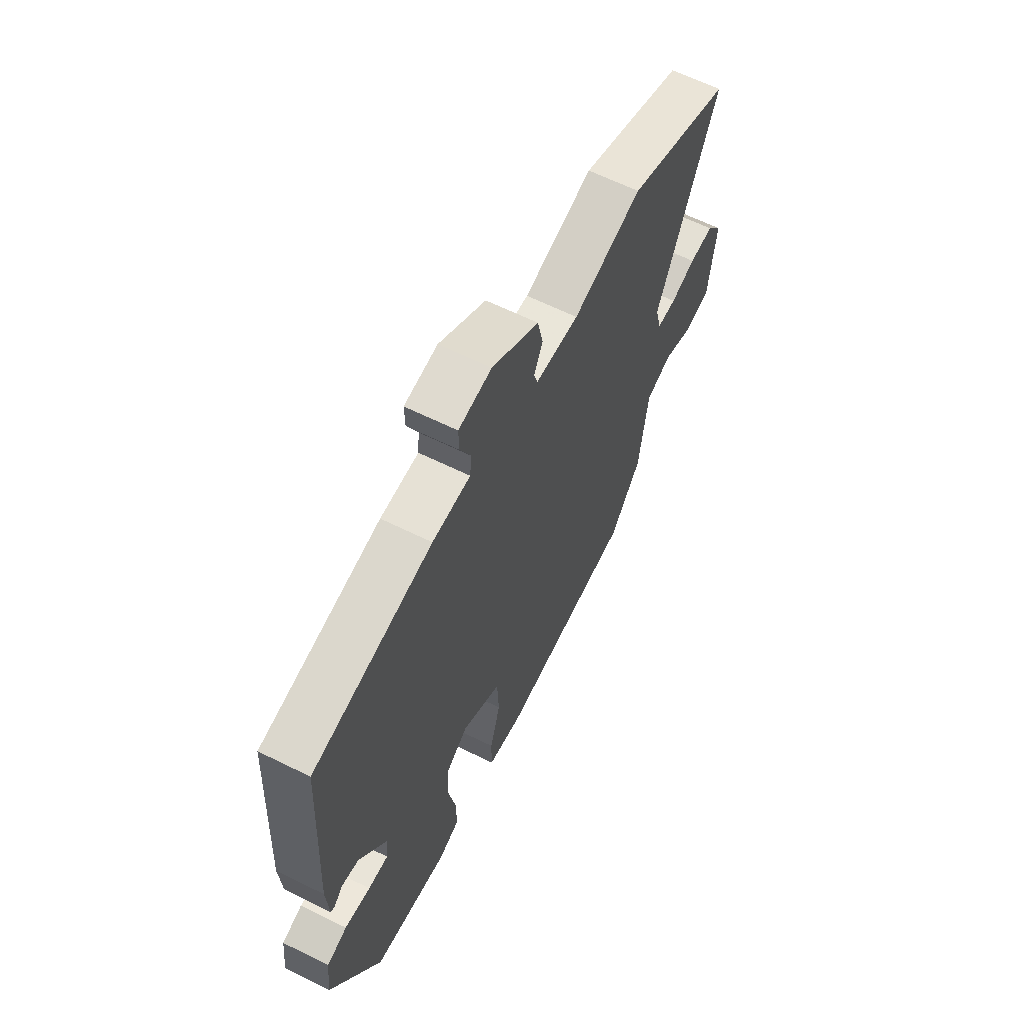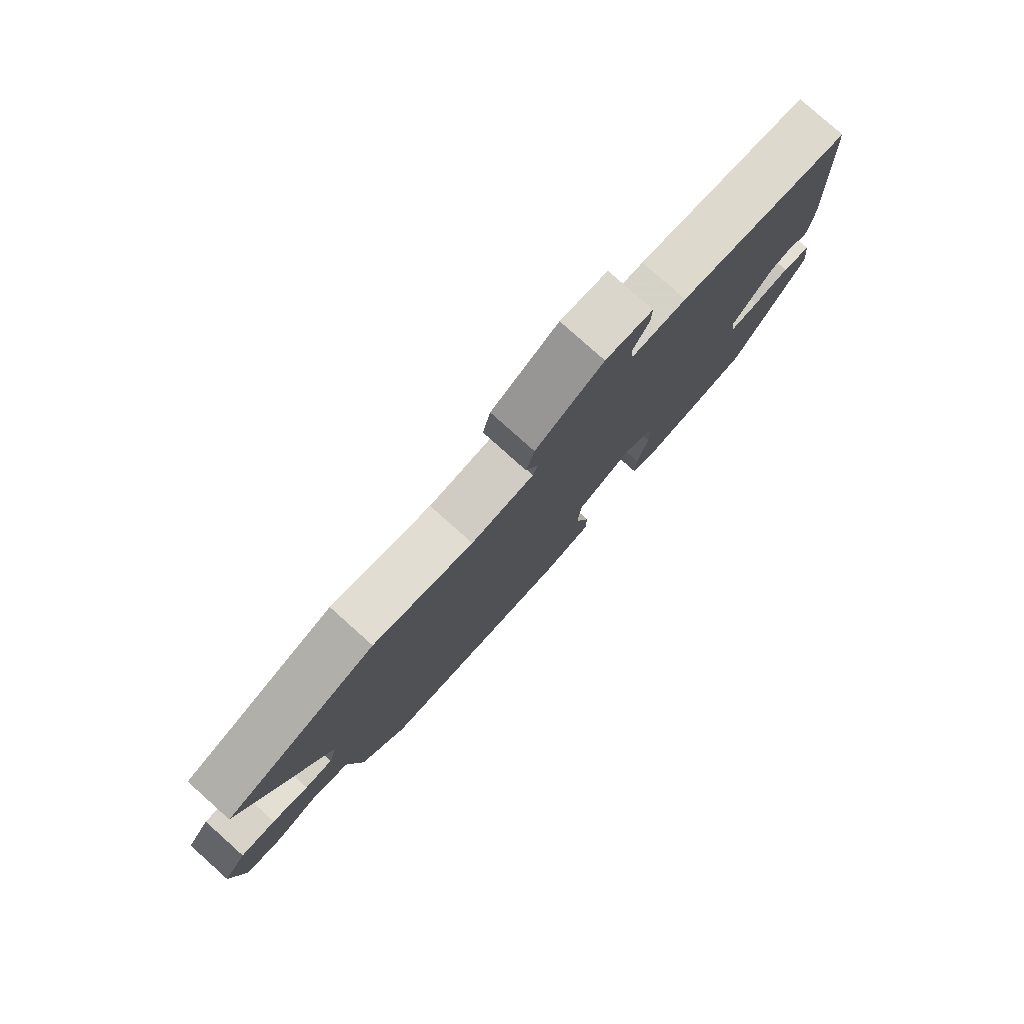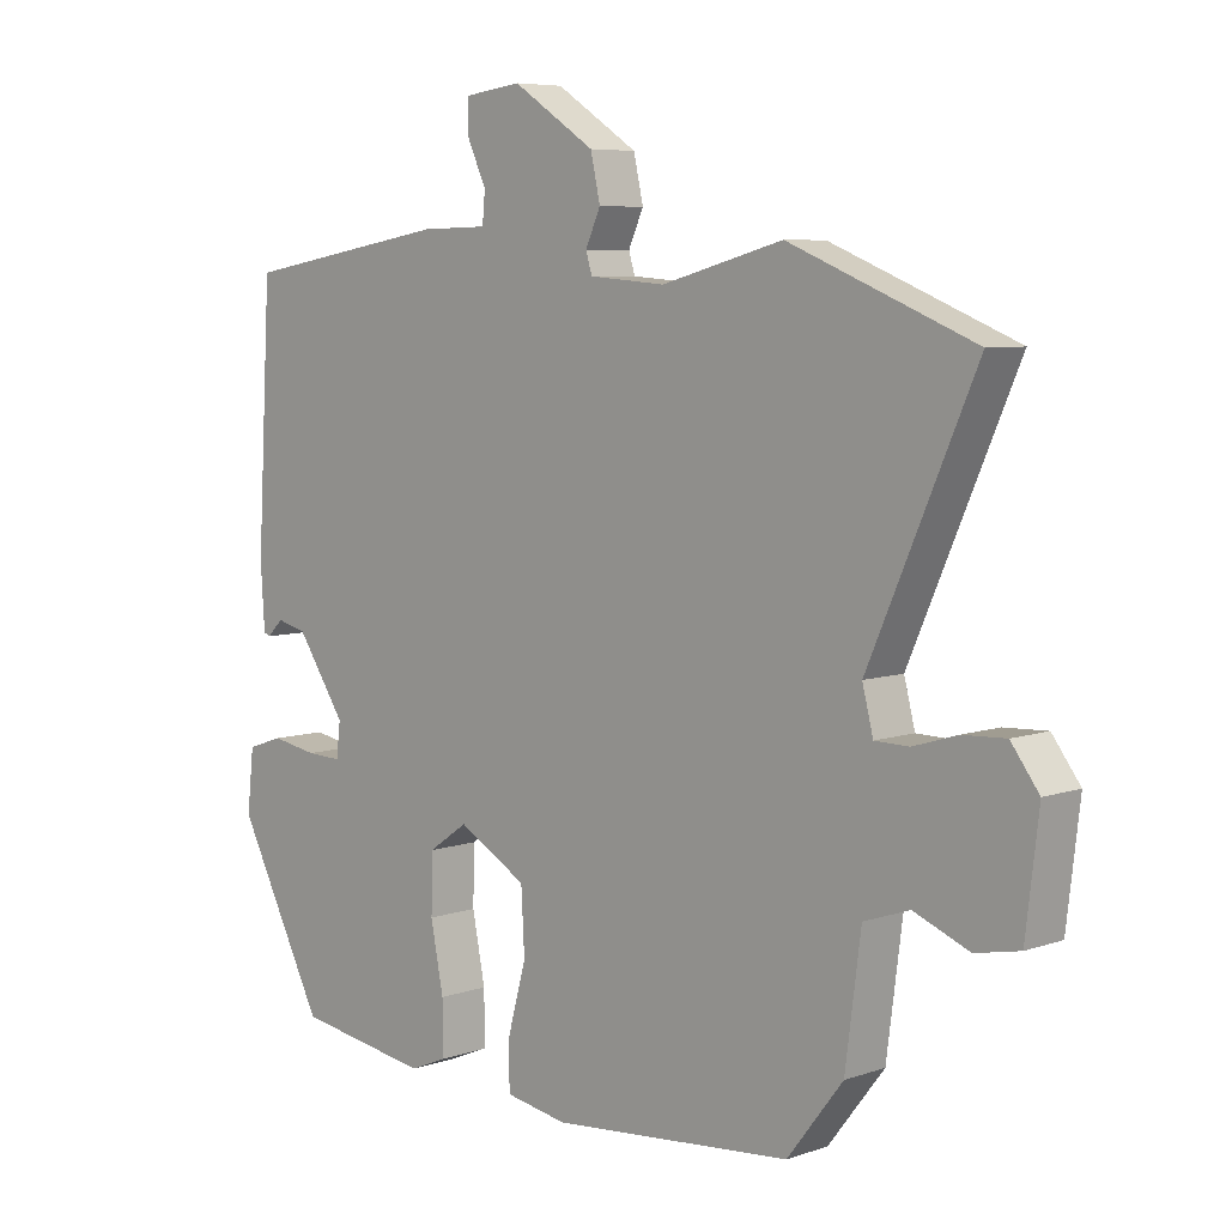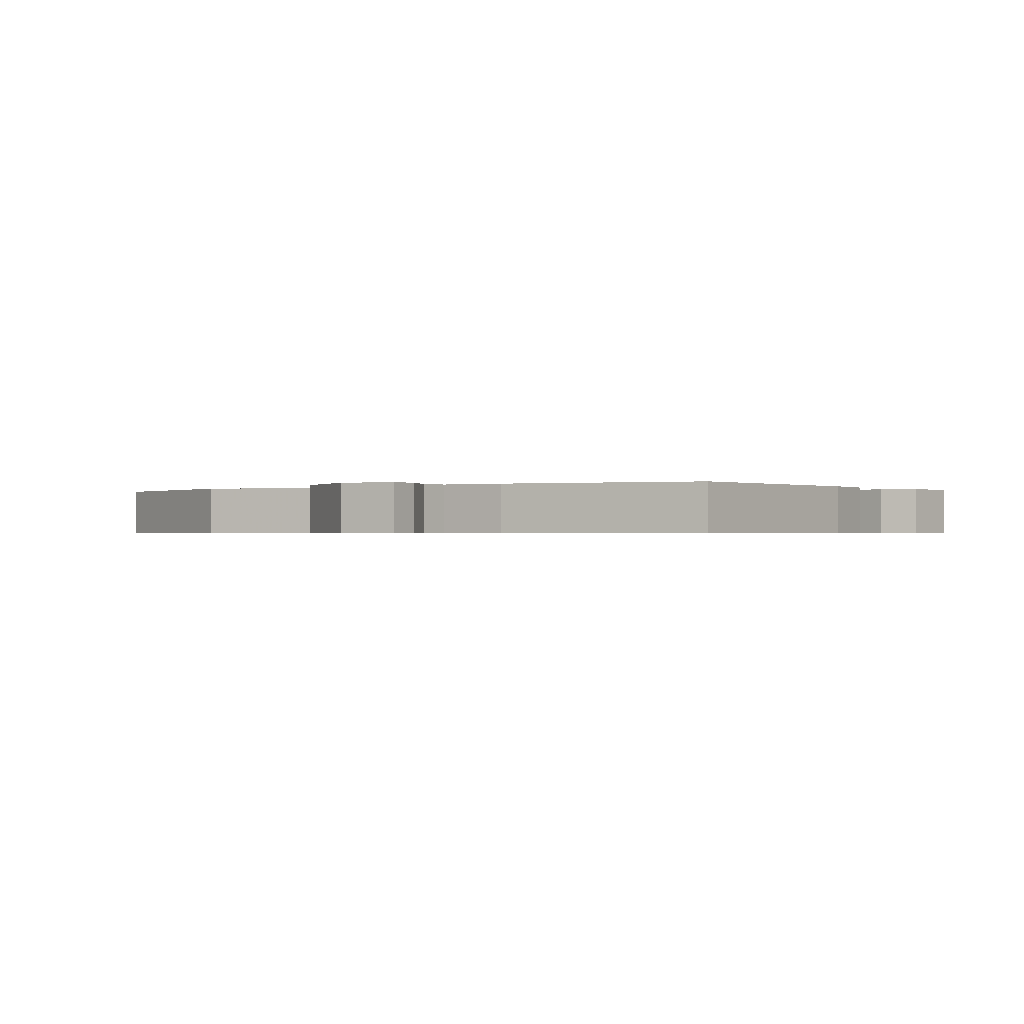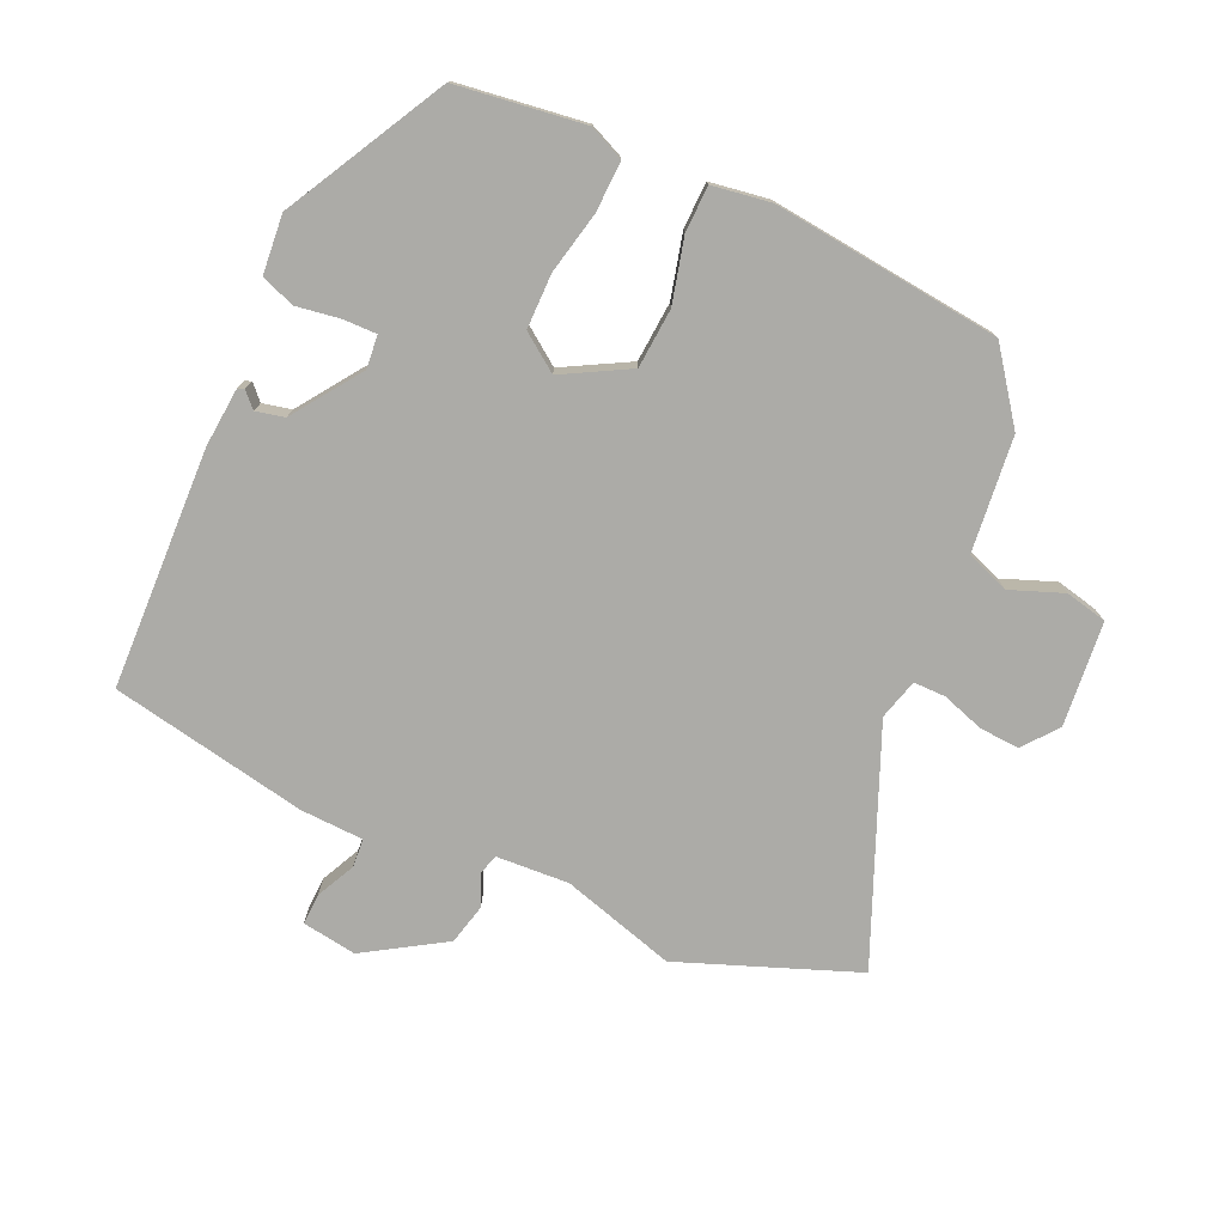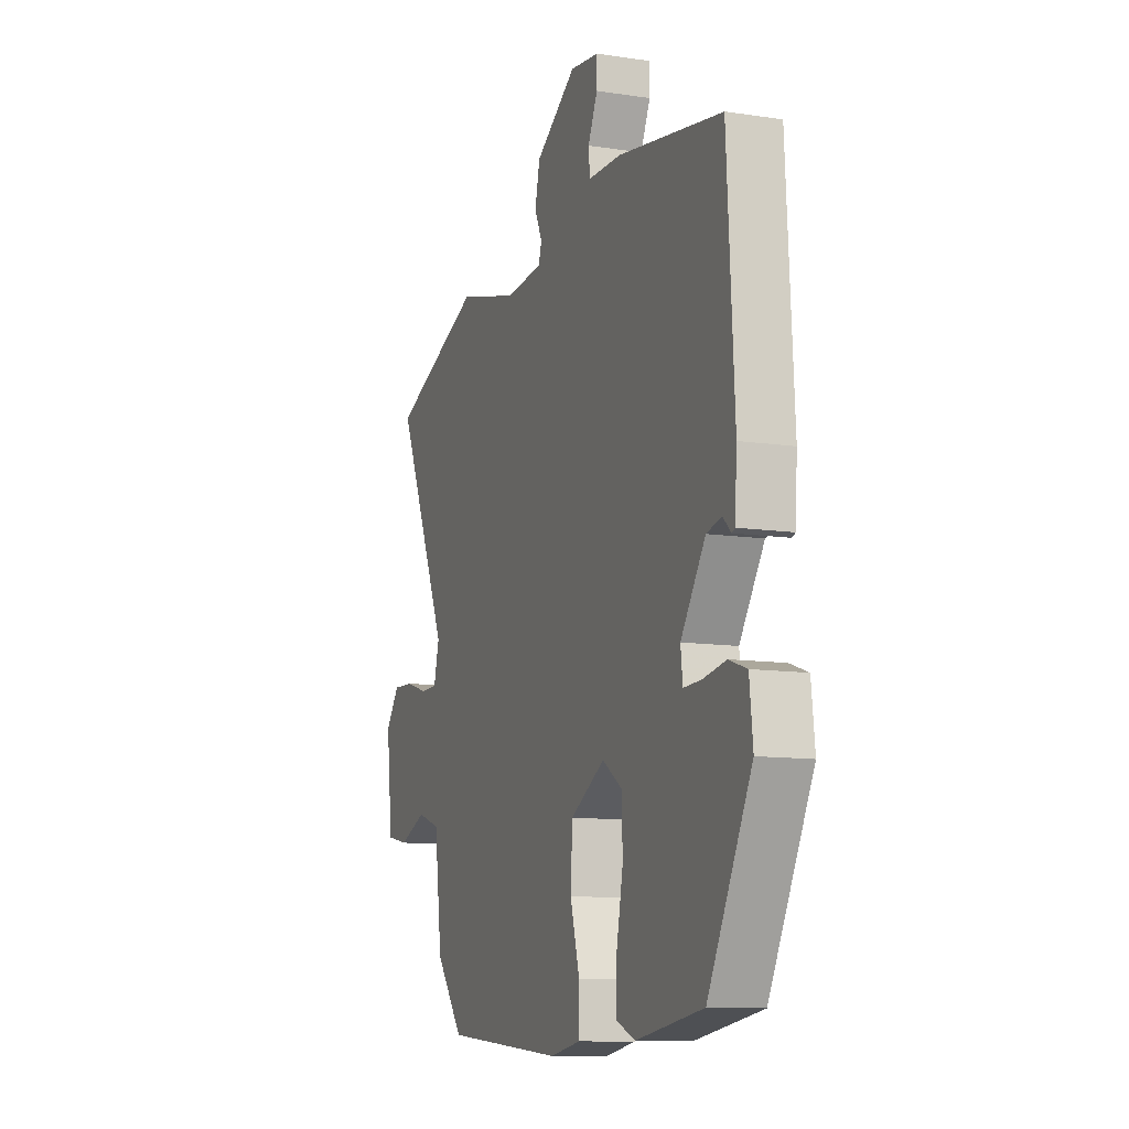
<metadata>
{"format":"obj","ext":"obj","renderer":"f3d","projection":"perspective","resolution":1024,"background":"white","views":[{"elev":63.1,"azim":116.6,"up":"+Z"},{"elev":79.8,"azim":-48.2,"up":"+Z"},{"elev":6.6,"azim":-135.3,"up":"+Z"},{"elev":-0.6,"azim":33.9,"up":"+Y"},{"elev":-76.2,"azim":154.5,"up":"+Y"},{"elev":-10.9,"azim":69.4,"up":"+Z"}]}
</metadata>
<code>
v 0.451 0.07 0.495
v 0.472 0.07 0.123
v 0.466 0.07 0.031
v 0.456 0.07 0.027
v 0.433 0.07 0.05
v 0.389 0.07 0.039
v 0.317 0.07 -0.068
v 0.323 0.07 -0.119
v 0.375 0.07 -0.117
v 0.442 0.07 -0.105
v 0.495 0.07 -0.123
v 0.505 0.07 -0.214
v 0.377 0.07 -0.463
v 0.18 0.07 -0.494
v 0.125 0.07 -0.471
v 0.126 0.07 -0.393
v 0.145 0.07 -0.296
v 0.143 0.07 -0.211
v 0.085 0.07 -0.171
v -0.016 0.07 -0.229
v -0.021 0.07 -0.322
v 0.006 0.07 -0.42
v 0.006 0.07 -0.492
v -0.085 0.07 -0.508
v -0.439 0.07 -0.477
v -0.521 0.07 -0.371
v -0.544 0.07 -0.193
v -0.611 0.07 -0.17
v -0.692 0.07 -0.203
v -0.757 0.07 -0.19
v -0.776 0.07 -0.029
v -0.735 0.07 0.026
v -0.672 0.07 0.023
v -0.607 0.07 0.003
v -0.557 0.07 0.004
v -0.541 0.07 0.067
v -0.697 0.07 0.42
v -0.426 0.07 0.53
v -0.248 0.07 0.482
v -0.136 0.07 0.491
v -0.127 0.07 0.521
v -0.149 0.07 0.57
v -0.135 0.07 0.634
v -0.014 0.07 0.713
v 0.071 0.07 0.702
v 0.07 0.07 0.654
v 0.042 0.07 0.593
v 0.046 0.07 0.549
v 0.144 0.07 0.547
v 0.451 0 0.495
v 0.472 0 0.123
v 0.466 0 0.031
v 0.456 0 0.027
v 0.433 0 0.05
v 0.389 0 0.039
v 0.317 0 -0.068
v 0.323 0 -0.119
v 0.375 0 -0.117
v 0.442 0 -0.105
v 0.495 0 -0.123
v 0.505 0 -0.214
v 0.377 0 -0.463
v 0.18 0 -0.494
v 0.125 0 -0.471
v 0.126 0 -0.393
v 0.145 0 -0.296
v 0.143 0 -0.211
v 0.085 0 -0.171
v -0.016 0 -0.229
v -0.021 0 -0.322
v 0.006 0 -0.42
v 0.006 0 -0.492
v -0.085 0 -0.508
v -0.439 0 -0.477
v -0.521 0 -0.371
v -0.544 0 -0.193
v -0.611 0 -0.17
v -0.692 0 -0.203
v -0.757 0 -0.19
v -0.776 0 -0.029
v -0.735 0 0.026
v -0.672 0 0.023
v -0.607 0 0.003
v -0.557 0 0.004
v -0.541 0 0.067
v -0.697 0 0.42
v -0.426 0 0.53
v -0.248 0 0.482
v -0.136 0 0.491
v -0.127 0 0.521
v -0.149 0 0.57
v -0.135 0 0.634
v -0.014 0 0.713
v 0.071 0 0.702
v 0.07 0 0.654
v 0.042 0 0.593
v 0.046 0 0.549
v 0.144 0 0.547
f 48 49 1 2
f 44 45 46 47
f 44 47 48
f 41 42 43 44
f 40 41 44 48
f 36 37 38 39
f 35 36 39 40
f 31 32 33 34
f 31 34 35
f 28 29 30 31
f 27 28 31 35
f 21 22 23 24
f 20 21 24 25
f 14 15 16 17
f 14 17 18
f 13 14 18
f 12 13 18
f 9 10 11 12
f 8 9 12 18
f 7 8 18 19
f 2 3 4 5
f 2 5 6
f 48 2 6
f 20 25 26 27
f 19 20 27 35
f 19 35 40 48
f 6 7 19 48
f 51 50 98 97
f 96 95 94 93
f 97 96 93
f 93 92 91 90
f 97 93 90 89
f 88 87 86 85
f 89 88 85 84
f 83 82 81 80
f 84 83 80
f 80 79 78 77
f 84 80 77 76
f 73 72 71 70
f 74 73 70 69
f 66 65 64 63
f 67 66 63
f 67 63 62
f 67 62 61
f 61 60 59 58
f 67 61 58 57
f 68 67 57 56
f 54 53 52 51
f 55 54 51
f 55 51 97
f 76 75 74 69
f 84 76 69 68
f 97 89 84 68
f 97 68 56 55
f 1 50 51 2
f 2 51 52 3
f 3 52 53 4
f 4 53 54 5
f 5 54 55 6
f 6 55 56 7
f 7 56 57 8
f 8 57 58 9
f 9 58 59 10
f 10 59 60 11
f 11 60 61 12
f 12 61 62 13
f 13 62 63 14
f 14 63 64 15
f 15 64 65 16
f 16 65 66 17
f 17 66 67 18
f 18 67 68 19
f 19 68 69 20
f 20 69 70 21
f 21 70 71 22
f 22 71 72 23
f 23 72 73 24
f 24 73 74 25
f 25 74 75 26
f 26 75 76 27
f 27 76 77 28
f 28 77 78 29
f 29 78 79 30
f 30 79 80 31
f 31 80 81 32
f 32 81 82 33
f 33 82 83 34
f 34 83 84 35
f 35 84 85 36
f 36 85 86 37
f 37 86 87 38
f 38 87 88 39
f 39 88 89 40
f 40 89 90 41
f 41 90 91 42
f 42 91 92 43
f 43 92 93 44
f 44 93 94 45
f 45 94 95 46
f 46 95 96 47
f 47 96 97 48
f 48 97 98 49
f 49 98 50 1

</code>
